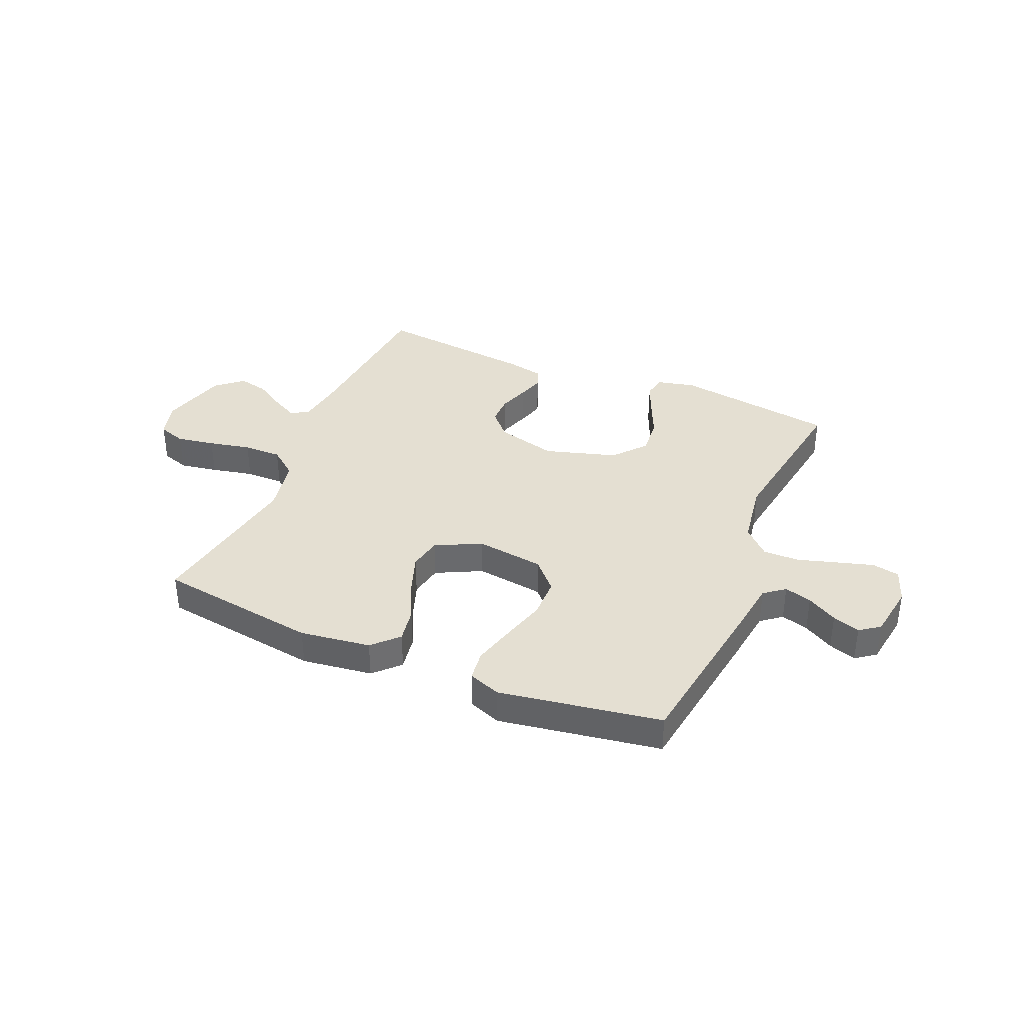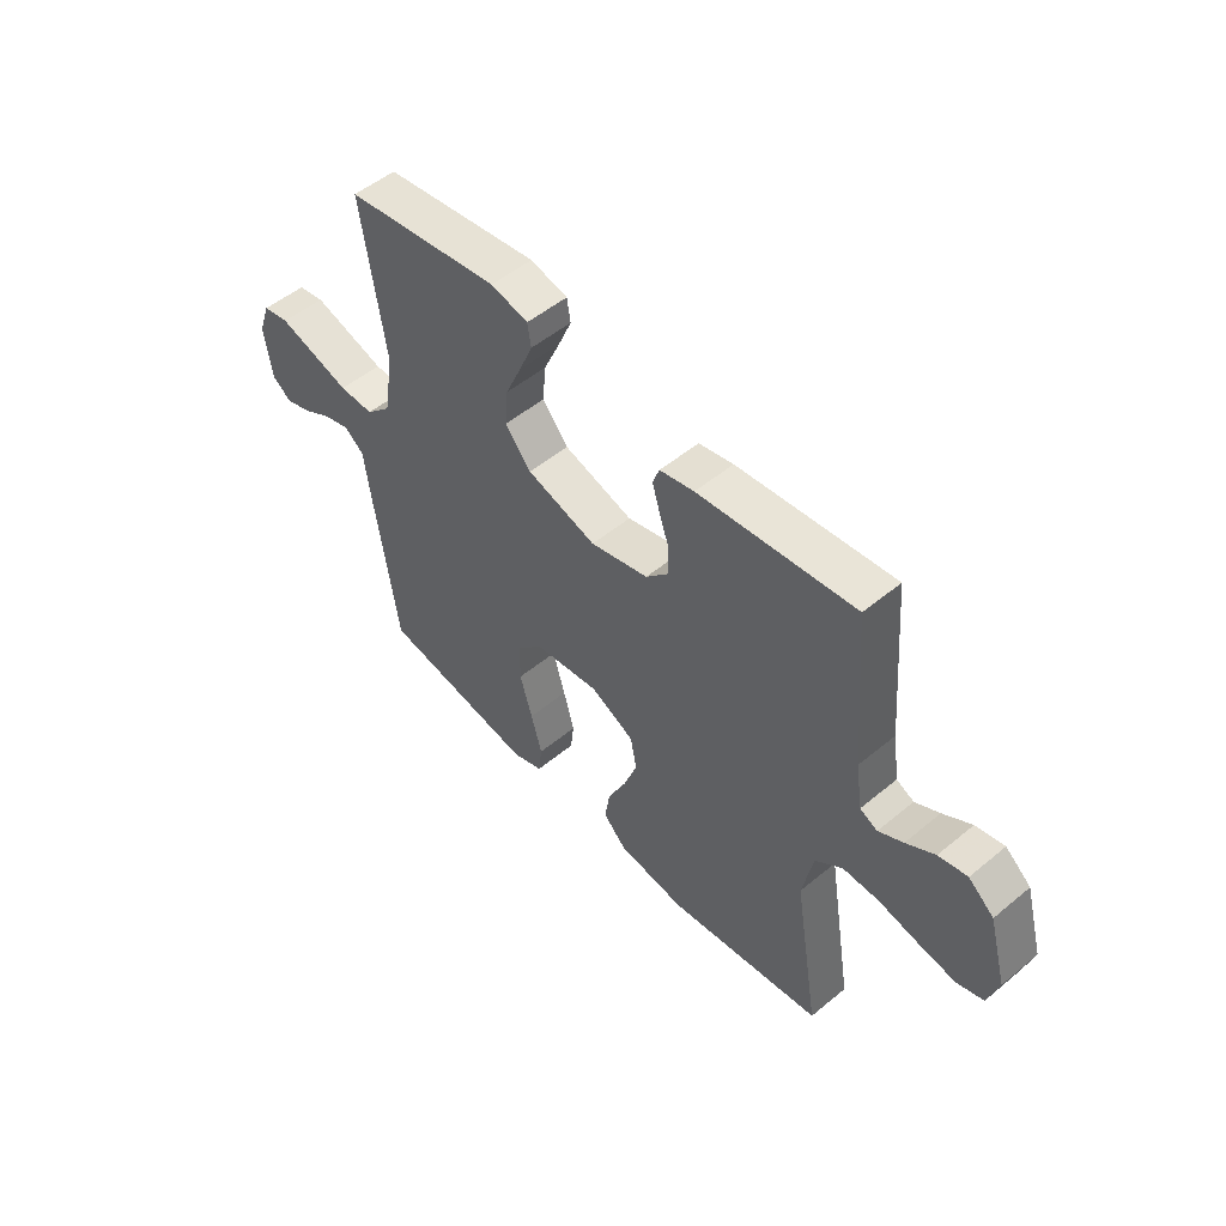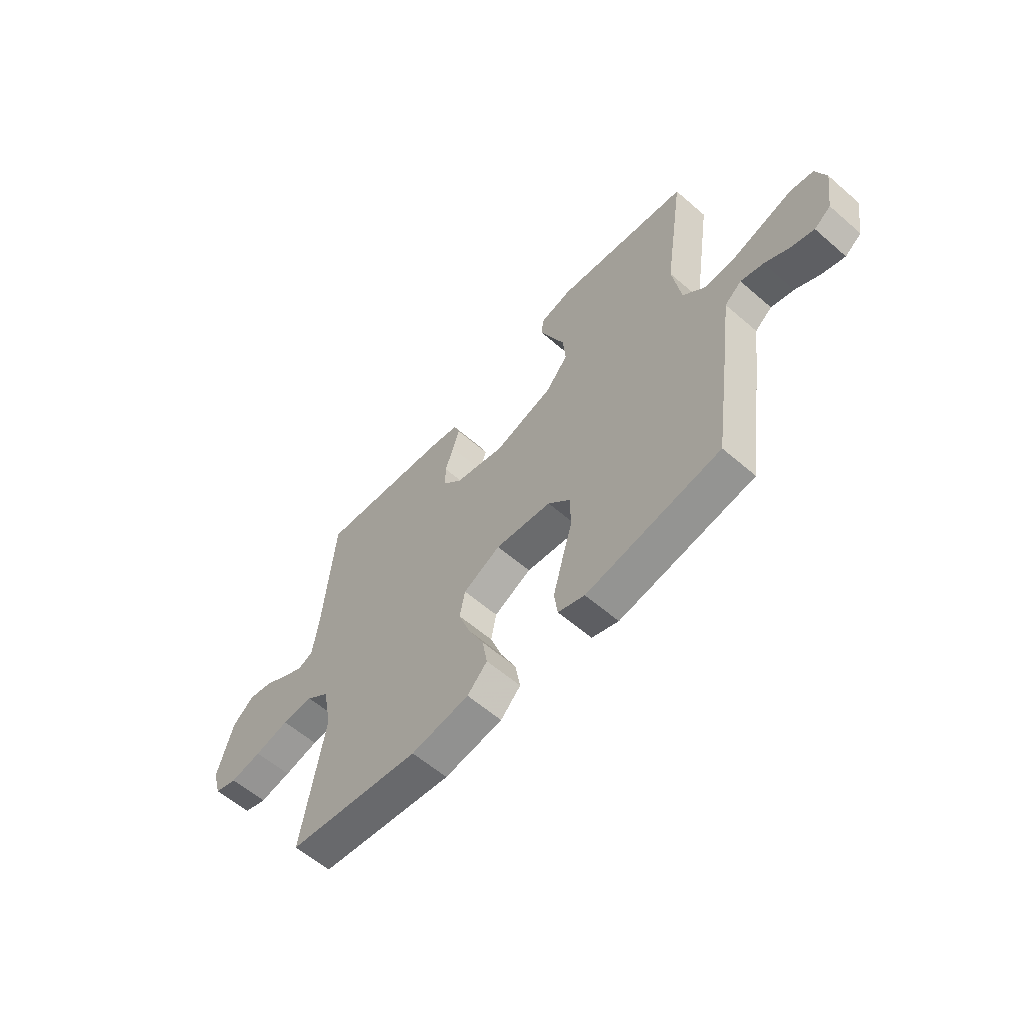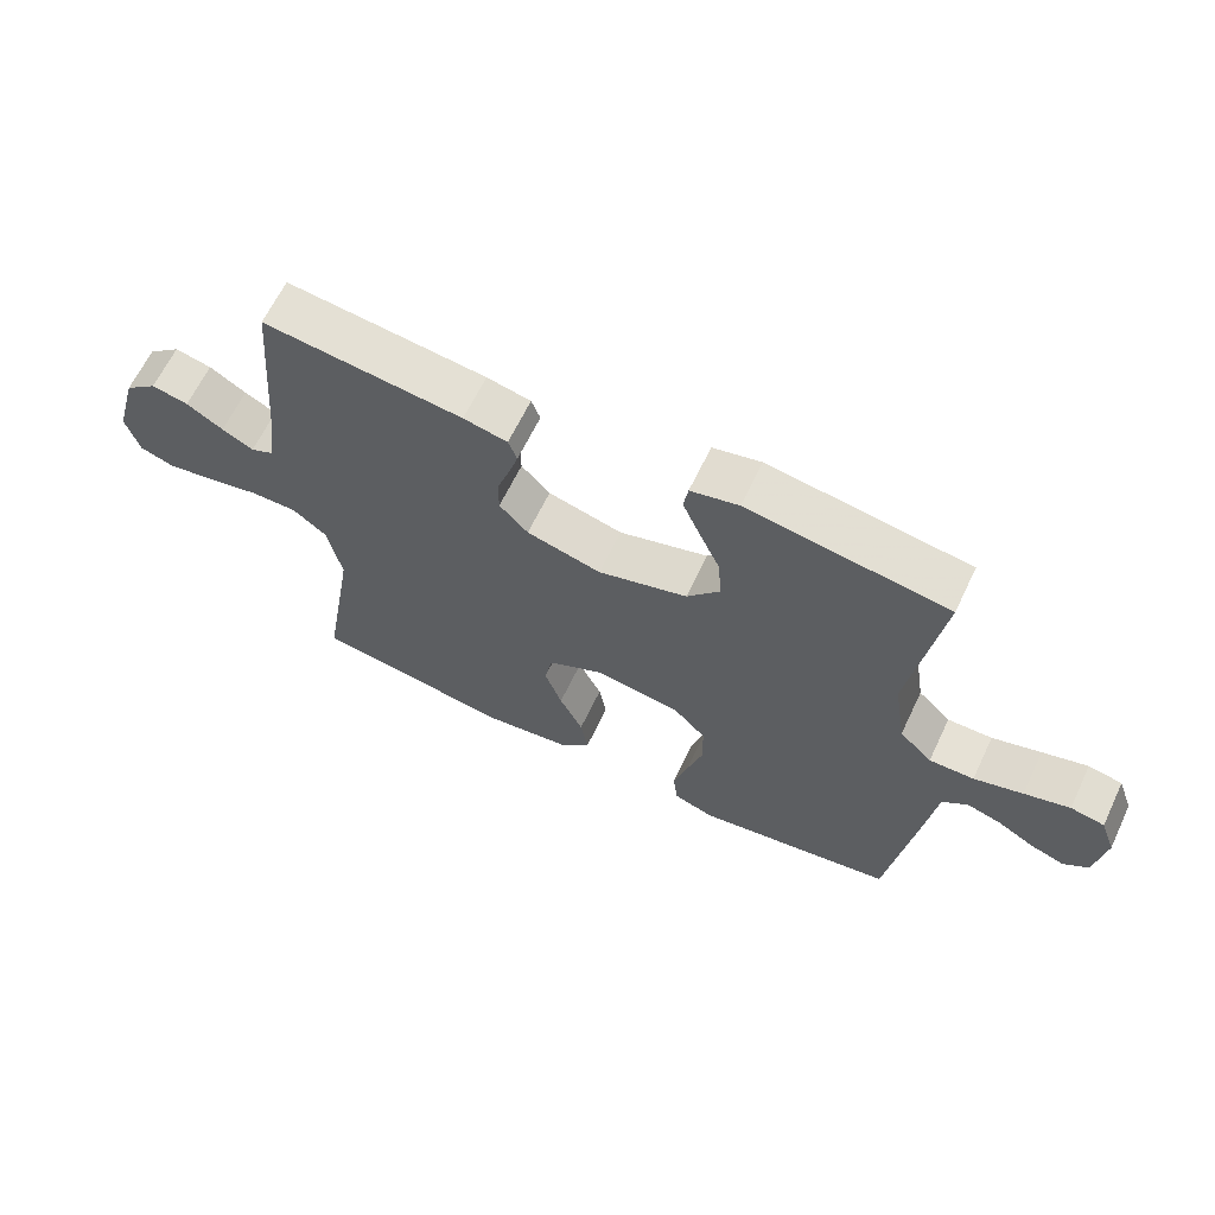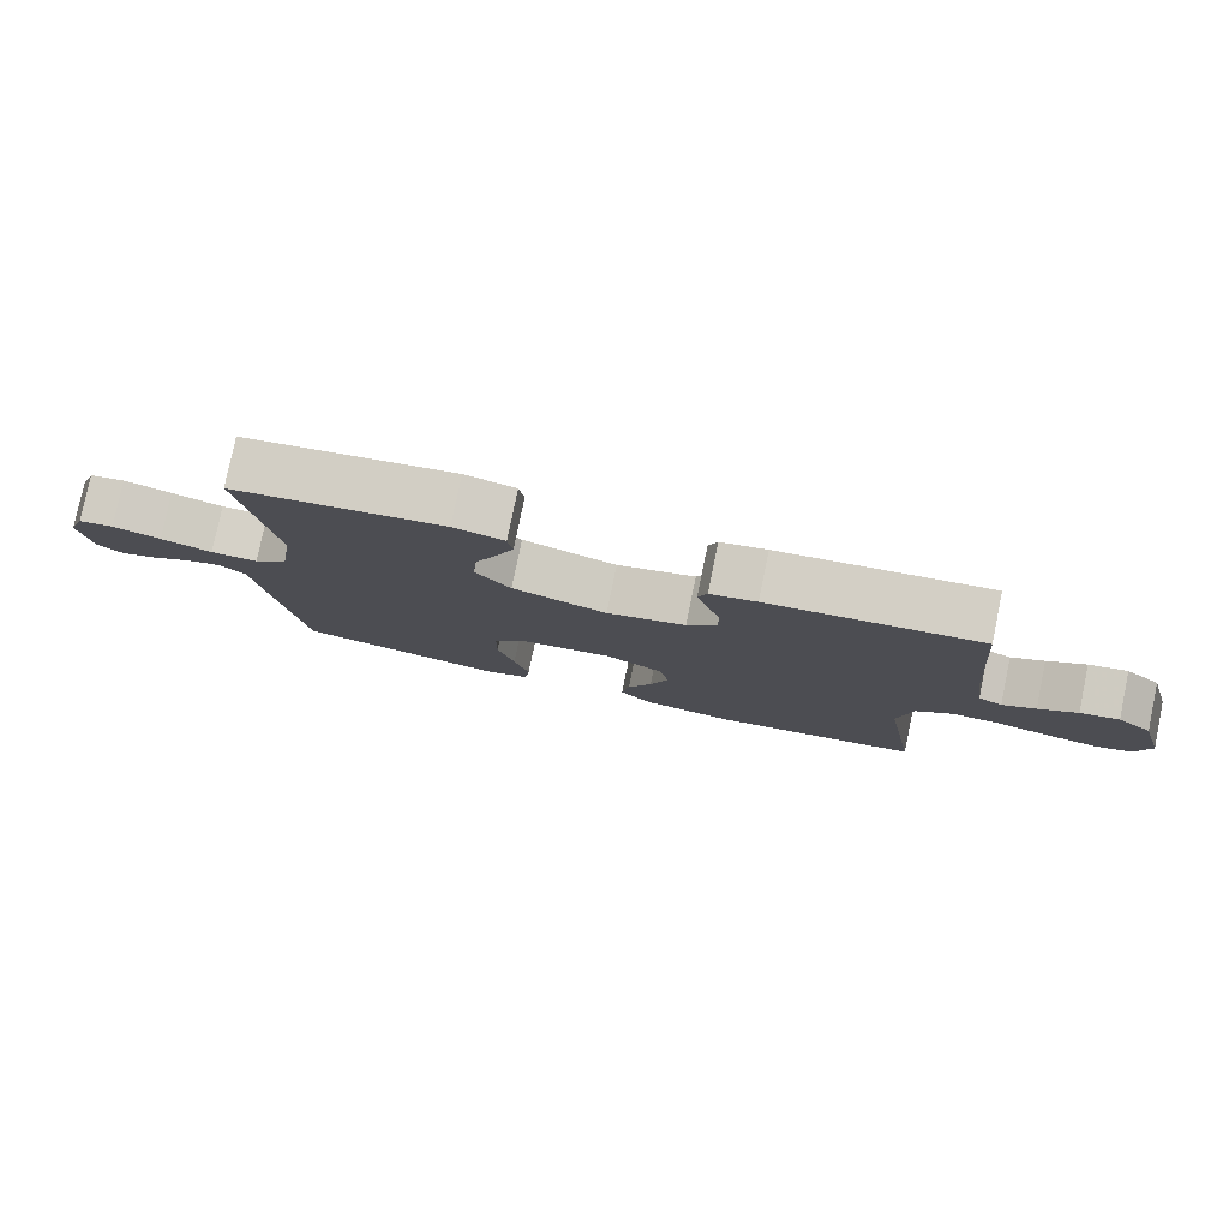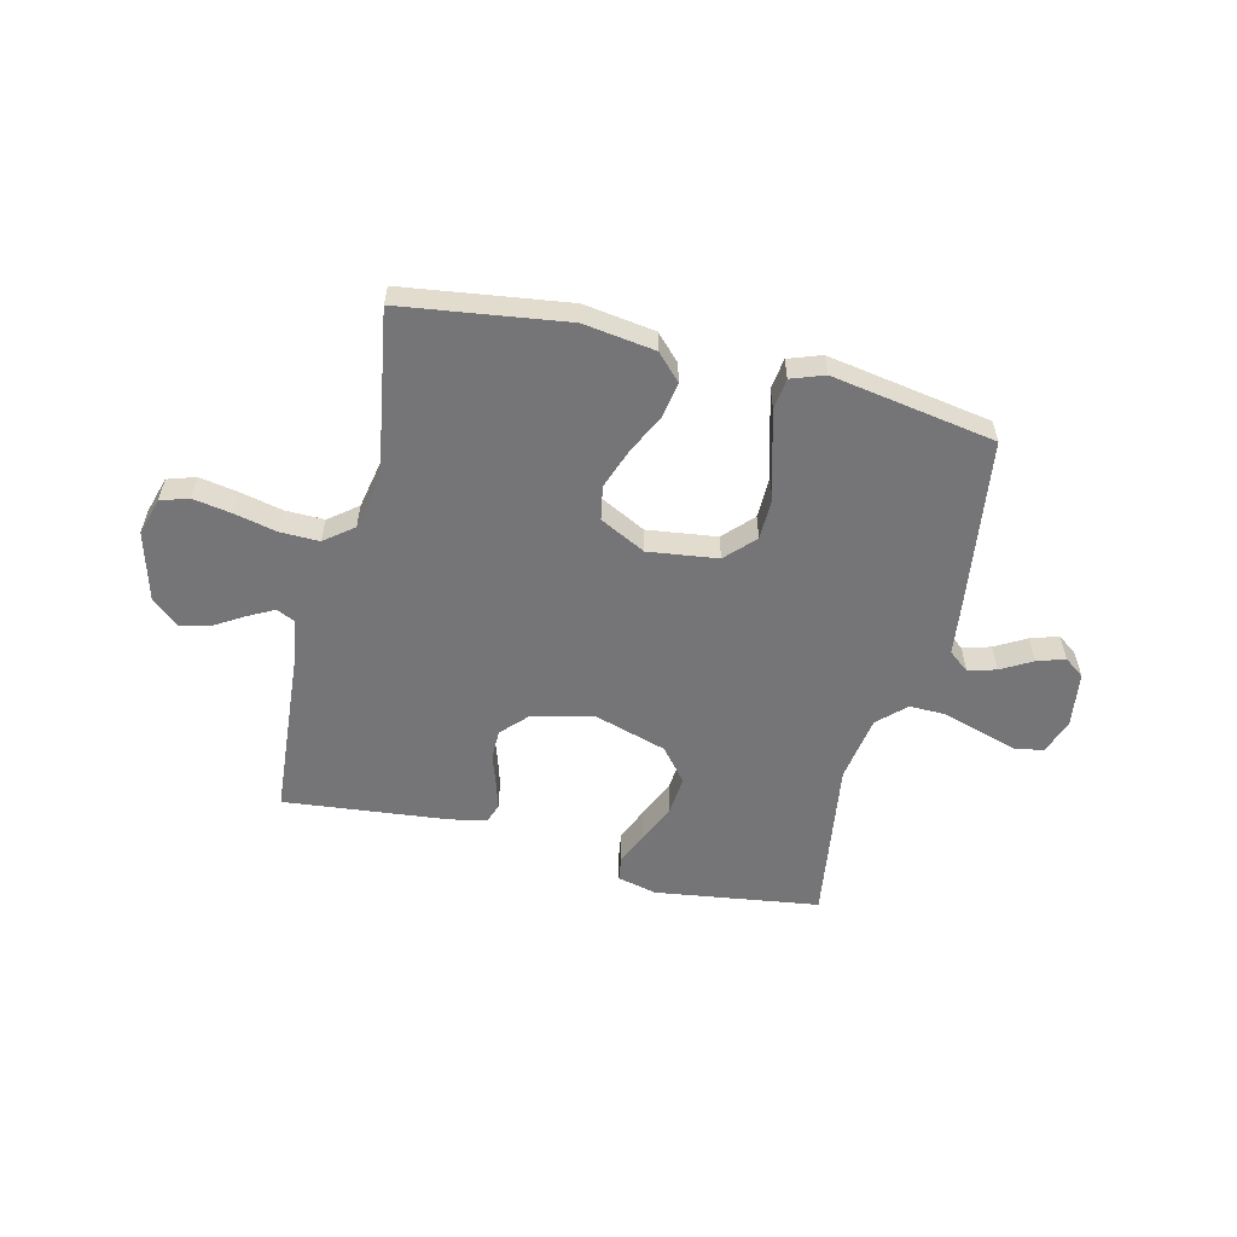
<metadata>
{"format":"obj","ext":"obj","renderer":"f3d","projection":"perspective","resolution":1024,"background":"white","views":[{"elev":37.1,"azim":-156.9,"up":"+Y"},{"elev":51.9,"azim":48.2,"up":"+Z"},{"elev":-59.6,"azim":-131.6,"up":"+Z"},{"elev":64.3,"azim":-154.5,"up":"+Z"},{"elev":79.1,"azim":11.7,"up":"+Z"},{"elev":-56.6,"azim":166.1,"up":"+Y"}]}
</metadata>
<code>
v -0.5 0.07 -0.5
v -0.543 0.07 -0.2
v -0.557 0.07 -0.094
v -0.595 0.07 -0.064
v -0.646 0.07 -0.079
v -0.702 0.07 -0.111
v -0.753 0.07 -0.128
v -0.79 0.07 -0.101
v -0.805 0.07 0
v -0.782 0.07 0.064
v -0.731 0.07 0.074
v -0.663 0.07 0.054
v -0.59 0.07 0.032
v -0.523 0.07 0.031
v -0.474 0.07 0.079
v -0.455 0.07 0.2
v -0.5 0.07 0.5
v -0.2 0.07 0.544
v -0.128 0.07 0.527
v -0.121 0.07 0.484
v -0.147 0.07 0.422
v -0.178 0.07 0.352
v -0.184 0.07 0.282
v -0.134 0.07 0.222
v 0 0.07 0.182
v 0.112 0.07 0.211
v 0.155 0.07 0.257
v 0.155 0.07 0.312
v 0.136 0.07 0.368
v 0.121 0.07 0.418
v 0.134 0.07 0.453
v 0.2 0.07 0.467
v 0.5 0.07 0.5
v 0.525 0.07 0.2
v 0.538 0.07 0.112
v 0.572 0.07 0.096
v 0.619 0.07 0.121
v 0.674 0.07 0.155
v 0.729 0.07 0.167
v 0.778 0.07 0.126
v 0.813 0.07 0
v 0.793 0.07 -0.068
v 0.742 0.07 -0.085
v 0.671 0.07 -0.073
v 0.593 0.07 -0.056
v 0.522 0.07 -0.055
v 0.47 0.07 -0.096
v 0.45 0.07 -0.2
v 0.5 0.07 -0.5
v 0.2 0.07 -0.543
v 0.069 0.07 -0.525
v 0.024 0.07 -0.479
v 0.035 0.07 -0.414
v 0.07 0.07 -0.341
v 0.096 0.07 -0.268
v 0.084 0.07 -0.206
v 0 0.07 -0.164
v -0.127 0.07 -0.181
v -0.177 0.07 -0.234
v -0.178 0.07 -0.31
v -0.154 0.07 -0.393
v -0.133 0.07 -0.47
v -0.14 0.07 -0.527
v -0.2 0.07 -0.549
v -0.5 0 -0.5
v -0.543 0 -0.2
v -0.557 0 -0.094
v -0.595 0 -0.064
v -0.646 0 -0.079
v -0.702 0 -0.111
v -0.753 0 -0.128
v -0.79 0 -0.101
v -0.805 0 0
v -0.782 0 0.064
v -0.731 0 0.074
v -0.663 0 0.054
v -0.59 0 0.032
v -0.523 0 0.031
v -0.474 0 0.079
v -0.455 0 0.2
v -0.5 0 0.5
v -0.2 0 0.544
v -0.128 0 0.527
v -0.121 0 0.484
v -0.147 0 0.422
v -0.178 0 0.352
v -0.184 0 0.282
v -0.134 0 0.222
v 0 0 0.182
v 0.112 0 0.211
v 0.155 0 0.257
v 0.155 0 0.312
v 0.136 0 0.368
v 0.121 0 0.418
v 0.134 0 0.453
v 0.2 0 0.467
v 0.5 0 0.5
v 0.525 0 0.2
v 0.538 0 0.112
v 0.572 0 0.096
v 0.619 0 0.121
v 0.674 0 0.155
v 0.729 0 0.167
v 0.778 0 0.126
v 0.813 0 0
v 0.793 0 -0.068
v 0.742 0 -0.085
v 0.671 0 -0.073
v 0.593 0 -0.056
v 0.522 0 -0.055
v 0.47 0 -0.096
v 0.45 0 -0.2
v 0.5 0 -0.5
v 0.2 0 -0.543
v 0.069 0 -0.525
v 0.024 0 -0.479
v 0.035 0 -0.414
v 0.07 0 -0.341
v 0.096 0 -0.268
v 0.084 0 -0.206
v 0 0 -0.164
v -0.127 0 -0.181
v -0.177 0 -0.234
v -0.178 0 -0.31
v -0.154 0 -0.393
v -0.133 0 -0.47
v -0.14 0 -0.527
v -0.2 0 -0.549
f 60 61 62 63
f 60 63 64 1
f 51 52 53 54
f 51 54 55
f 48 49 50 51
f 47 48 51 55
f 46 47 55 56
f 42 43 44 45
f 40 41 42 45
f 40 45 46
f 37 38 39 40
f 36 37 40 46
f 35 36 46 56
f 31 32 33 34
f 28 29 30 31
f 28 31 34 35
f 19 20 21 22
f 17 18 19 22
f 16 17 22 23
f 15 16 23 24
f 10 11 12 13
f 8 9 10 13
f 8 13 14
f 5 6 7 8
f 4 5 8 14
f 3 4 14 15
f 59 60 1 2
f 58 59 2 3
f 57 58 3 15
f 27 28 35
f 26 27 35 56
f 25 26 56 57
f 15 24 25 57
f 127 126 125 124
f 65 128 127 124
f 118 117 116 115
f 119 118 115
f 115 114 113 112
f 119 115 112 111
f 120 119 111 110
f 109 108 107 106
f 109 106 105 104
f 110 109 104
f 104 103 102 101
f 110 104 101 100
f 120 110 100 99
f 98 97 96 95
f 95 94 93 92
f 99 98 95 92
f 86 85 84 83
f 86 83 82 81
f 87 86 81 80
f 88 87 80 79
f 77 76 75 74
f 77 74 73 72
f 78 77 72
f 72 71 70 69
f 78 72 69 68
f 79 78 68 67
f 66 65 124 123
f 67 66 123 122
f 79 67 122 121
f 99 92 91
f 120 99 91 90
f 121 120 90 89
f 121 89 88 79
f 1 65 66 2
f 2 66 67 3
f 3 67 68 4
f 4 68 69 5
f 5 69 70 6
f 6 70 71 7
f 7 71 72 8
f 8 72 73 9
f 9 73 74 10
f 10 74 75 11
f 11 75 76 12
f 12 76 77 13
f 13 77 78 14
f 14 78 79 15
f 15 79 80 16
f 16 80 81 17
f 17 81 82 18
f 18 82 83 19
f 19 83 84 20
f 20 84 85 21
f 21 85 86 22
f 22 86 87 23
f 23 87 88 24
f 24 88 89 25
f 25 89 90 26
f 26 90 91 27
f 27 91 92 28
f 28 92 93 29
f 29 93 94 30
f 30 94 95 31
f 31 95 96 32
f 32 96 97 33
f 33 97 98 34
f 34 98 99 35
f 35 99 100 36
f 36 100 101 37
f 37 101 102 38
f 38 102 103 39
f 39 103 104 40
f 40 104 105 41
f 41 105 106 42
f 42 106 107 43
f 43 107 108 44
f 44 108 109 45
f 45 109 110 46
f 46 110 111 47
f 47 111 112 48
f 48 112 113 49
f 49 113 114 50
f 50 114 115 51
f 51 115 116 52
f 52 116 117 53
f 53 117 118 54
f 54 118 119 55
f 55 119 120 56
f 56 120 121 57
f 57 121 122 58
f 58 122 123 59
f 59 123 124 60
f 60 124 125 61
f 61 125 126 62
f 62 126 127 63
f 63 127 128 64
f 64 128 65 1

</code>
